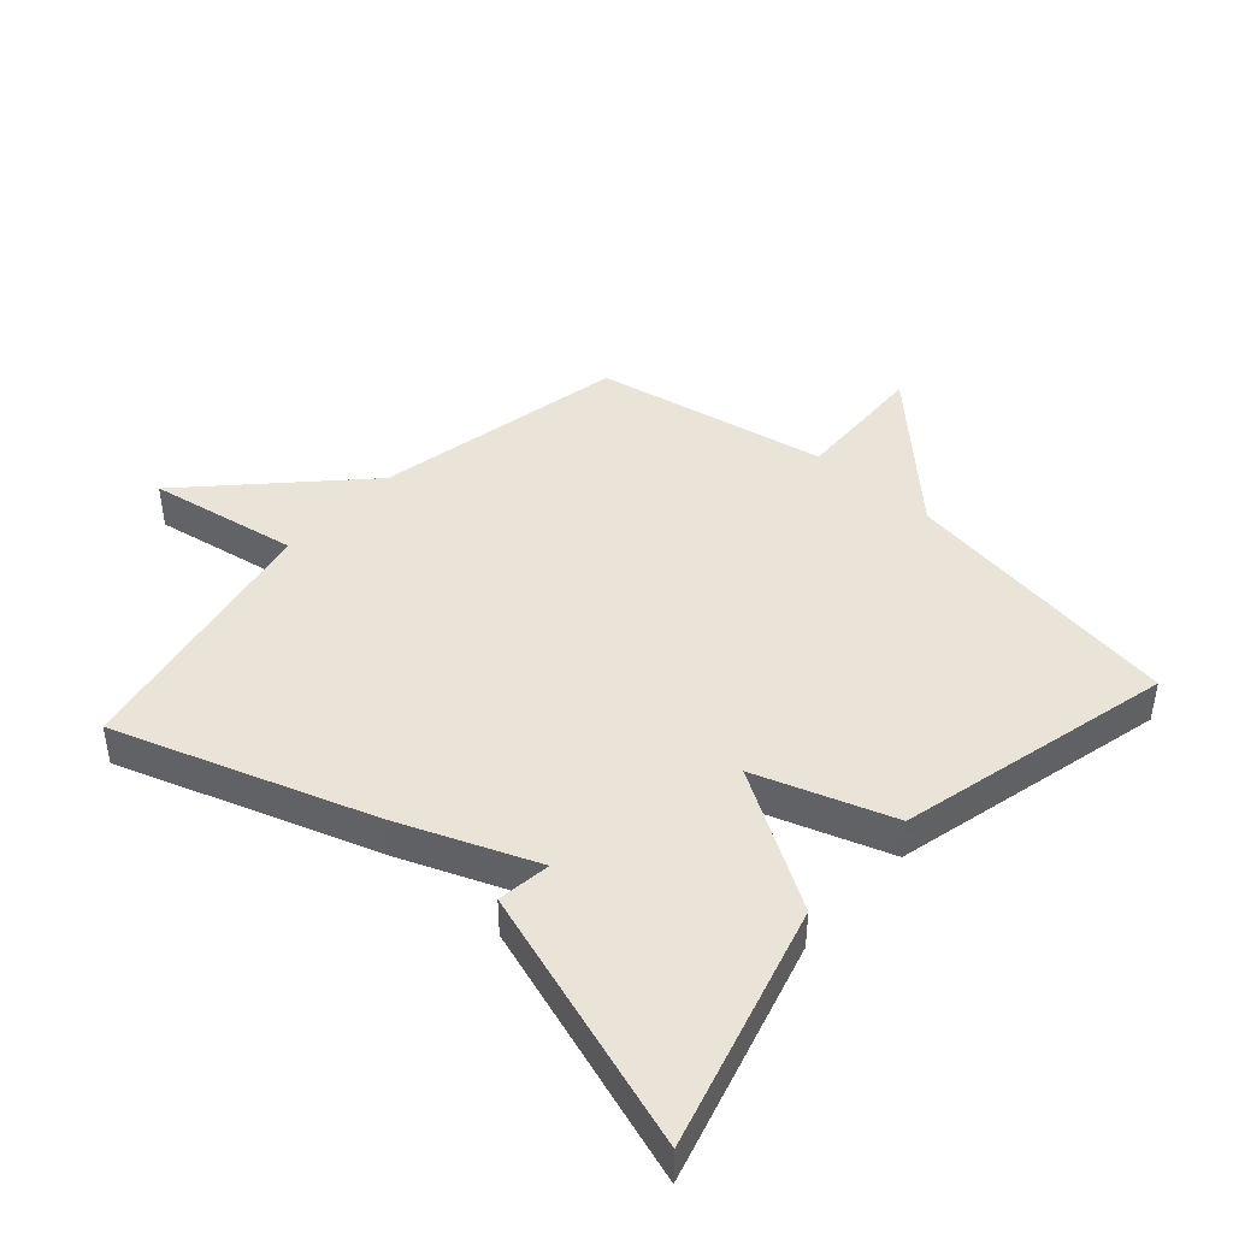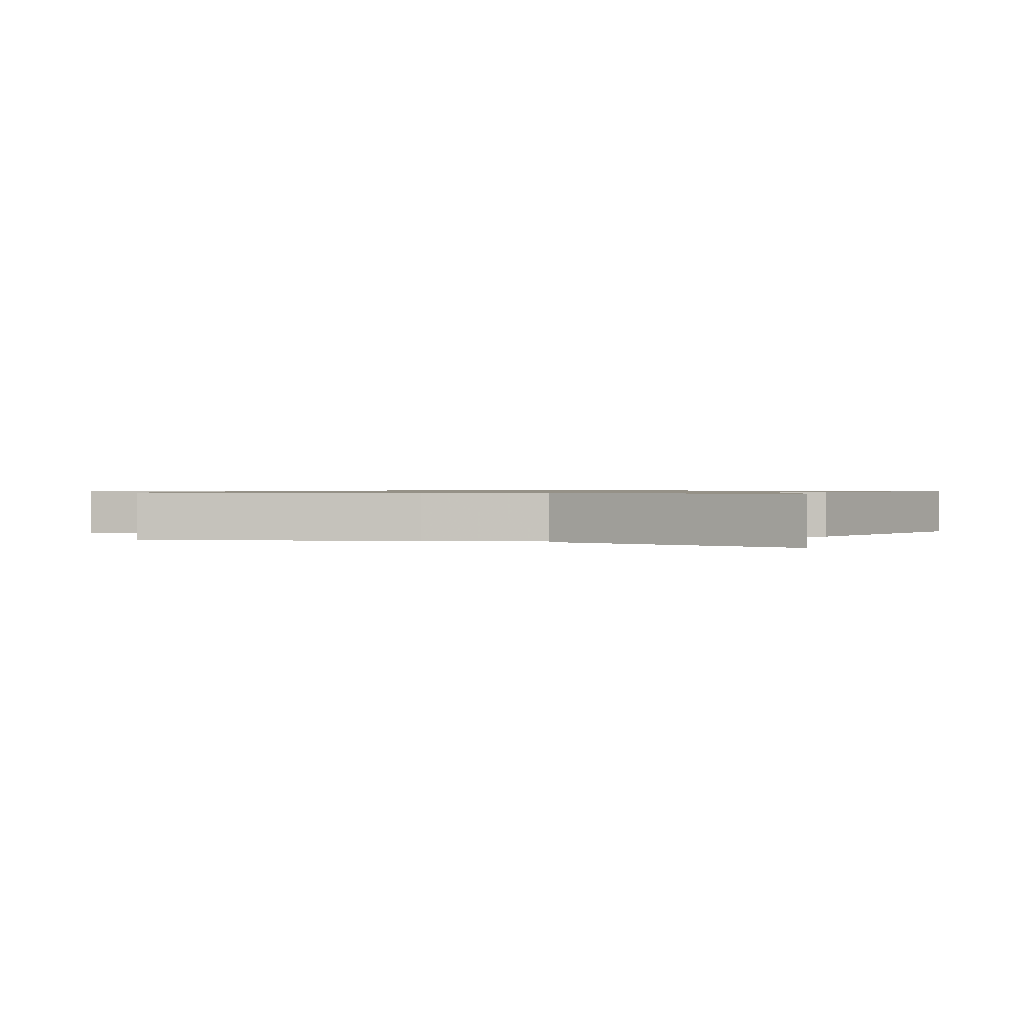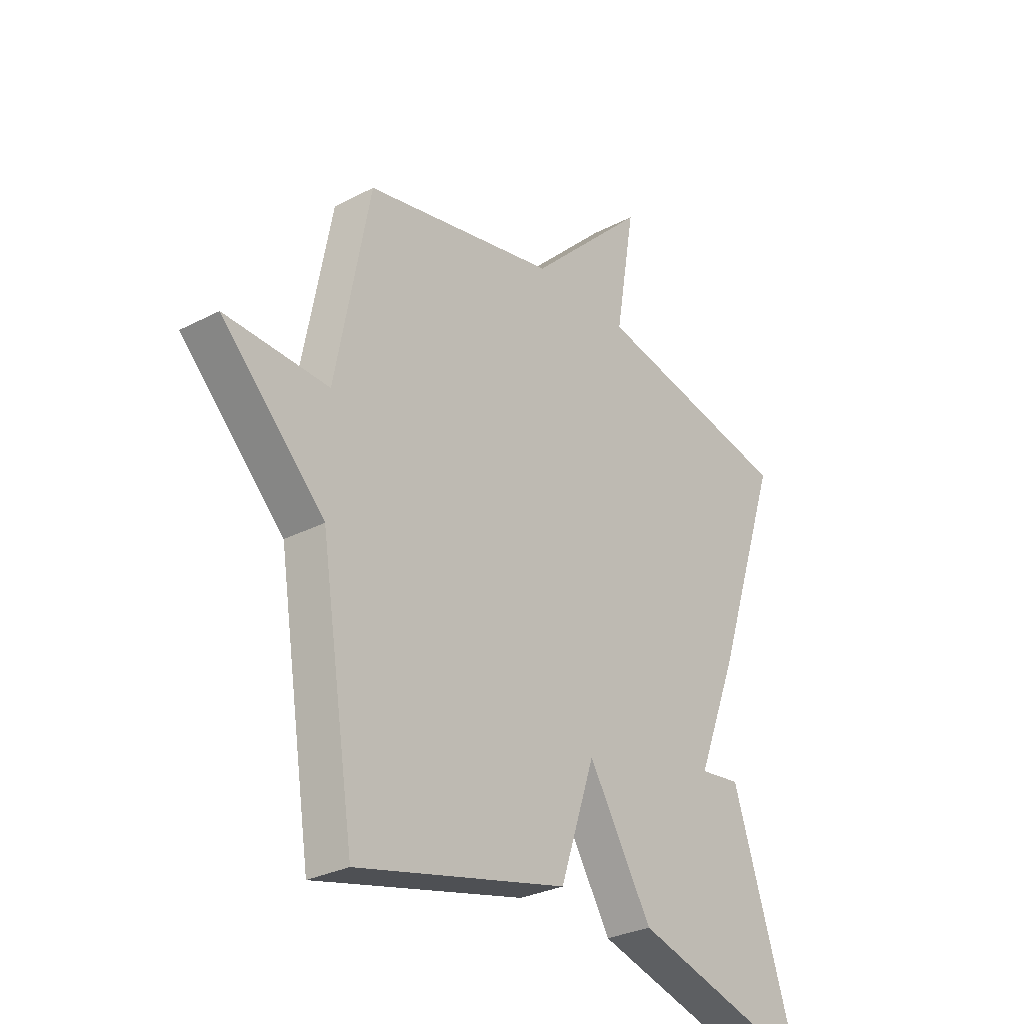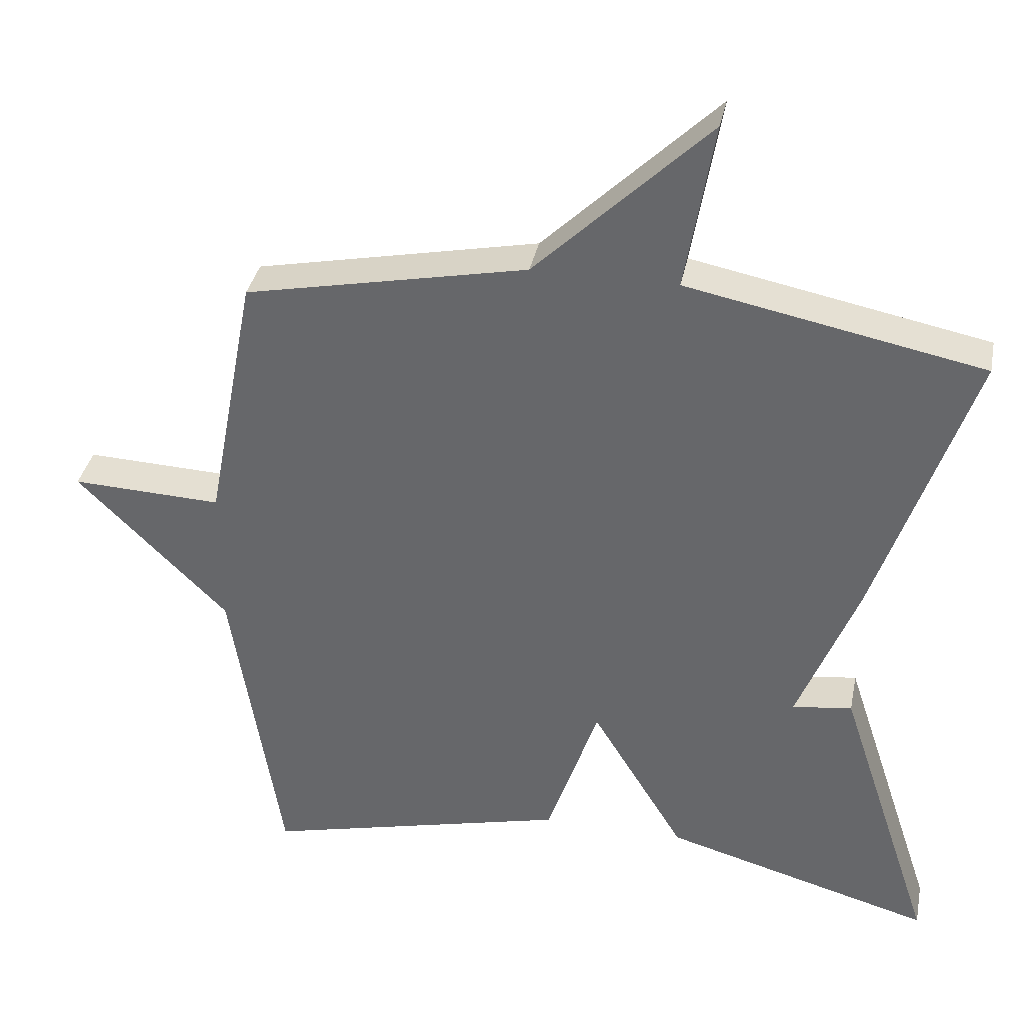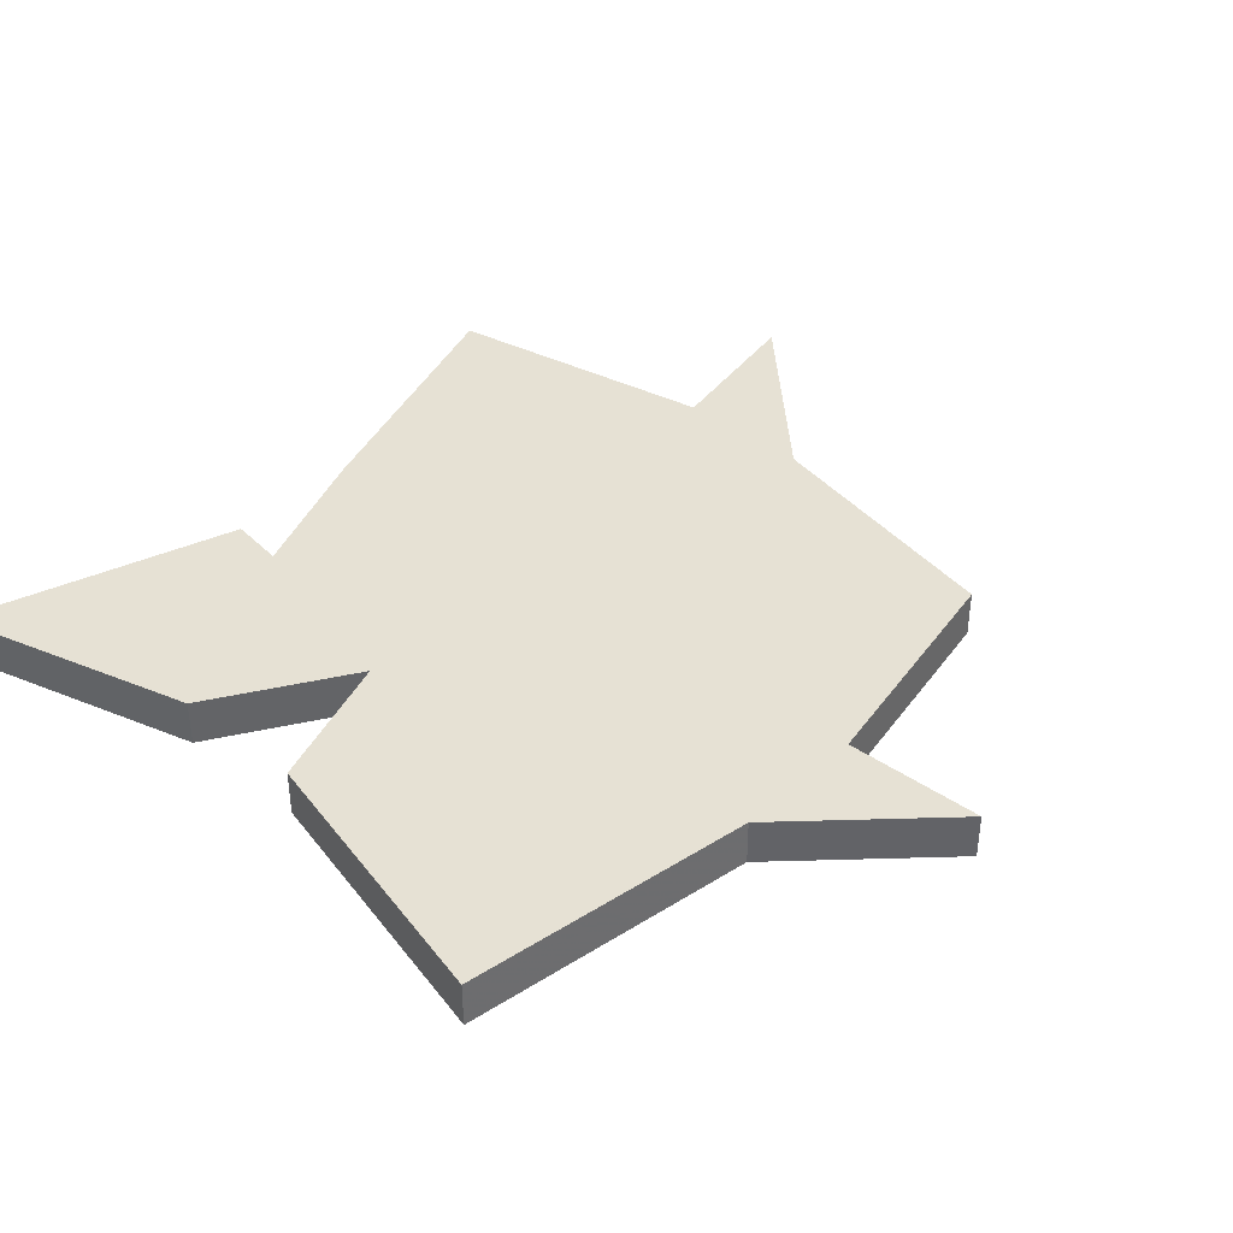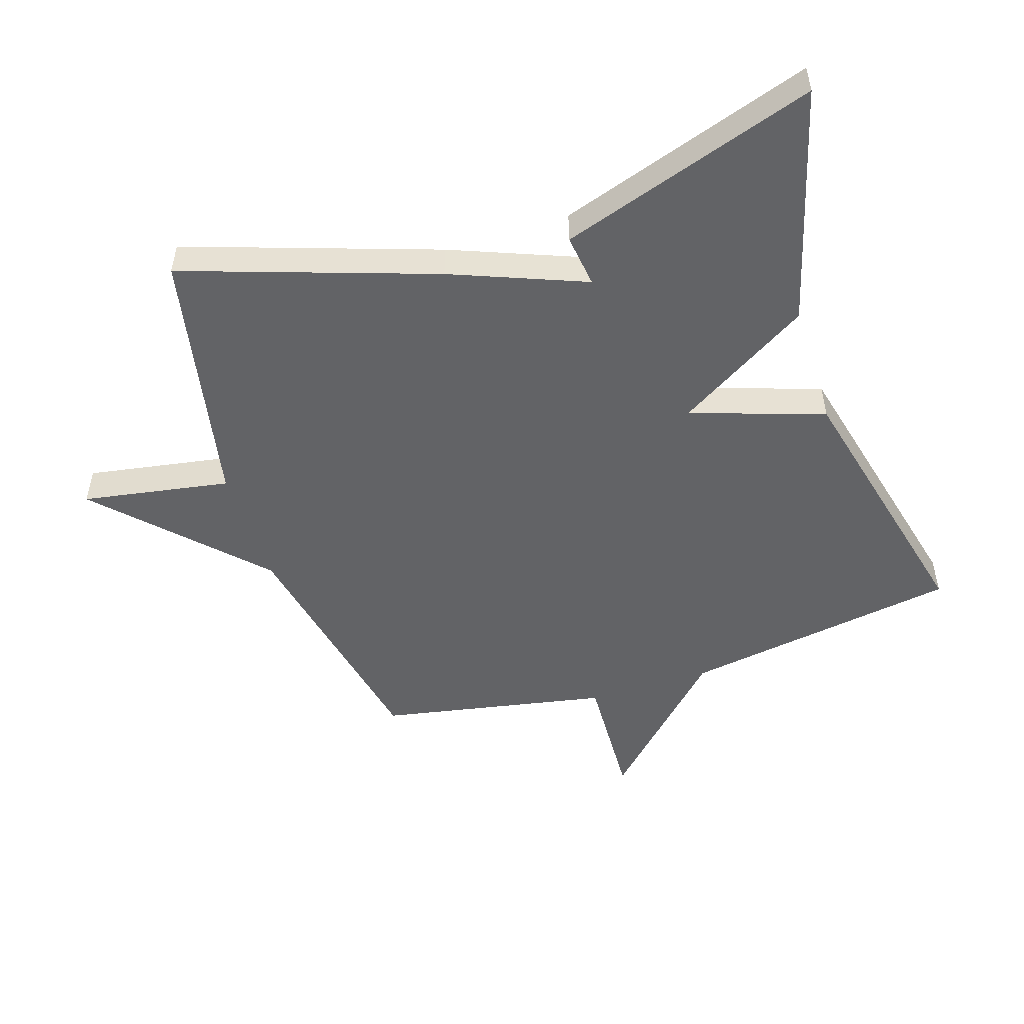
<metadata>
{"format":"obj","ext":"obj","renderer":"f3d","projection":"perspective","resolution":1024,"background":"white","views":[{"elev":43.5,"azim":131.7,"up":"+Y"},{"elev":0.8,"azim":111.2,"up":"+Y"},{"elev":-29.4,"azim":-52.4,"up":"+Z"},{"elev":36.2,"azim":11.3,"up":"+Z"},{"elev":39.2,"azim":-137.2,"up":"+Y"},{"elev":-50.9,"azim":107.8,"up":"+Y"}]}
</metadata>
<code>
v 0.5 0.07 -0.5
v 0.126 0.07 -0.396
v -0.003 0.07 -0.185
v -0.074 0.07 -0.396
v -0.5 0.07 -0.5
v -0.569 0.07 -0.062
v -0.778 0.07 0.146
v -0.569 0.07 0.138
v -0.5 0.07 0.5
v -0.109 0.07 0.581
v 0.131 0.07 0.815
v 0.091 0.07 0.581
v 0.5 0.07 0.5
v 0.367 0.07 0.104
v 0.284 0.07 -0.107
v 0.367 0.07 -0.096
v 0.5 0 -0.5
v 0.126 0 -0.396
v -0.003 0 -0.185
v -0.074 0 -0.396
v -0.5 0 -0.5
v -0.569 0 -0.062
v -0.778 0 0.146
v -0.569 0 0.138
v -0.5 0 0.5
v -0.109 0 0.581
v 0.131 0 0.815
v 0.091 0 0.581
v 0.5 0 0.5
v 0.367 0 0.104
v 0.284 0 -0.107
v 0.367 0 -0.096
f 1 2 3
f 16 1 3
f 15 16 3
f 14 15 3
f 13 14 3
f 12 13 3
f 10 11 12
f 4 5 6
f 3 4 6
f 12 3 6
f 10 12 6
f 9 10 6
f 8 9 6
f 6 7 8
f 19 18 17
f 19 17 32
f 19 32 31
f 19 31 30
f 19 30 29
f 19 29 28
f 28 27 26
f 22 21 20
f 22 20 19
f 22 19 28
f 22 28 26
f 22 26 25
f 22 25 24
f 24 23 22
f 1 17 18 2
f 2 18 19 3
f 3 19 20 4
f 4 20 21 5
f 5 21 22 6
f 6 22 23 7
f 7 23 24 8
f 8 24 25 9
f 9 25 26 10
f 10 26 27 11
f 11 27 28 12
f 12 28 29 13
f 13 29 30 14
f 14 30 31 15
f 15 31 32 16
f 16 32 17 1

</code>
